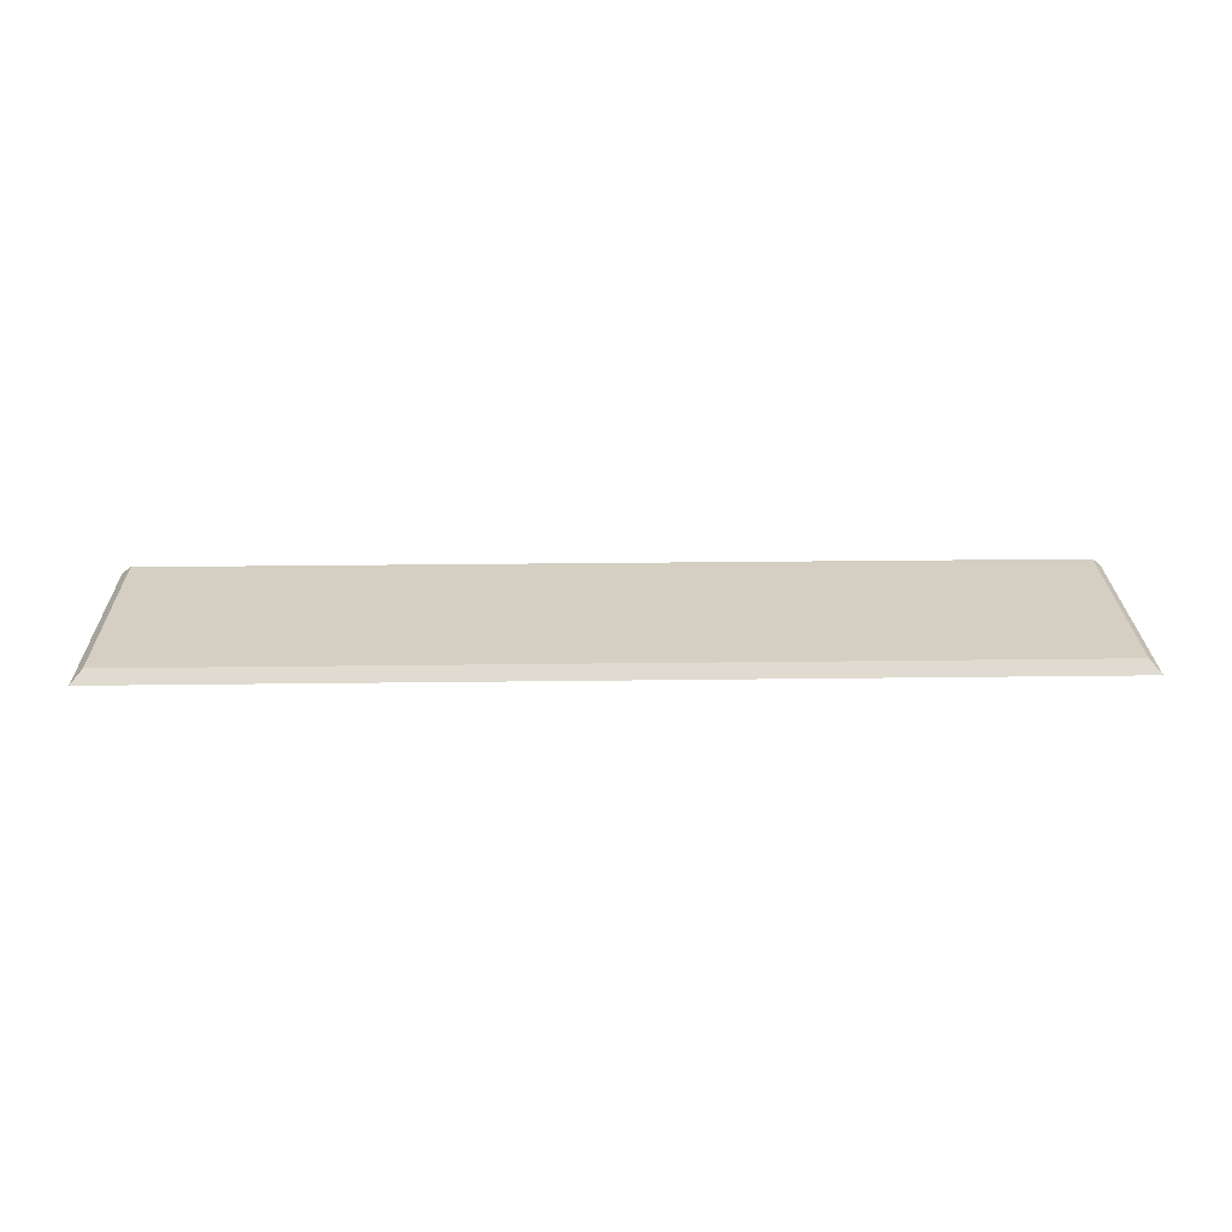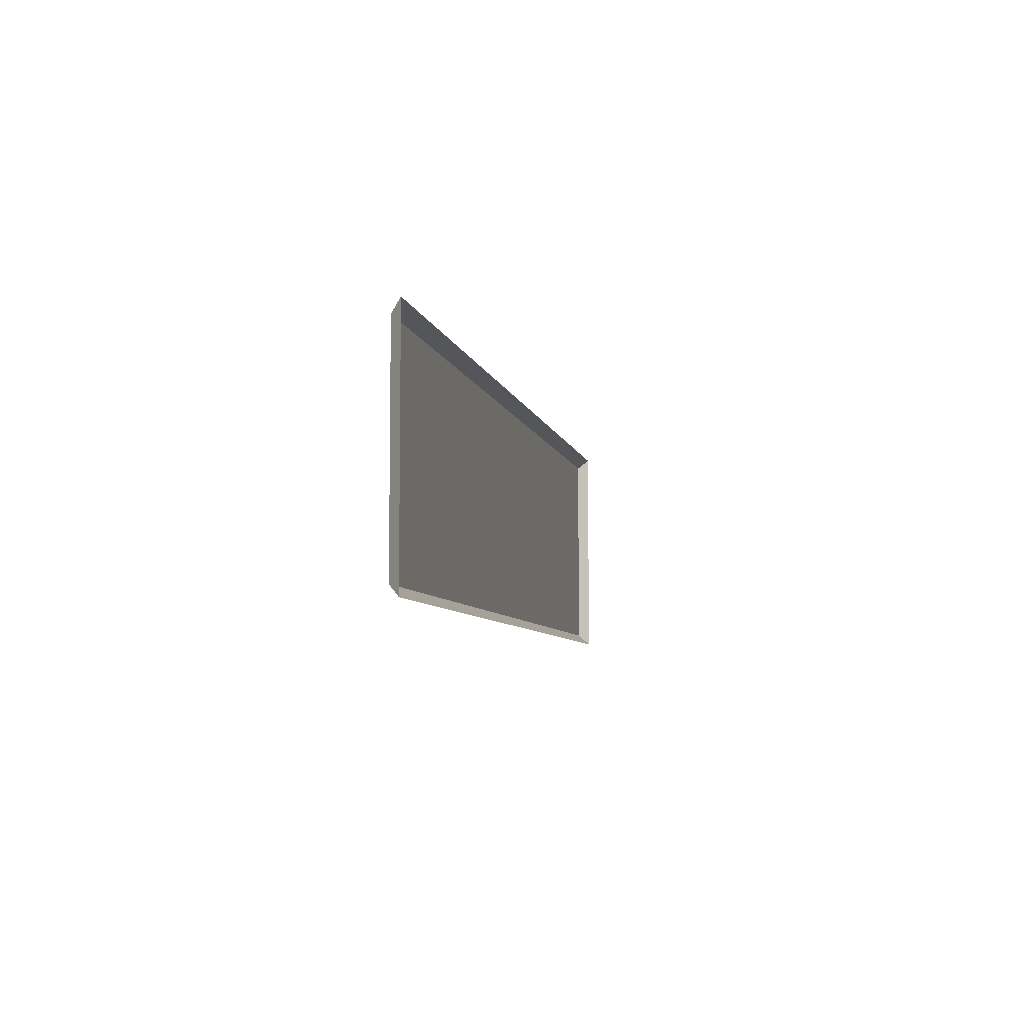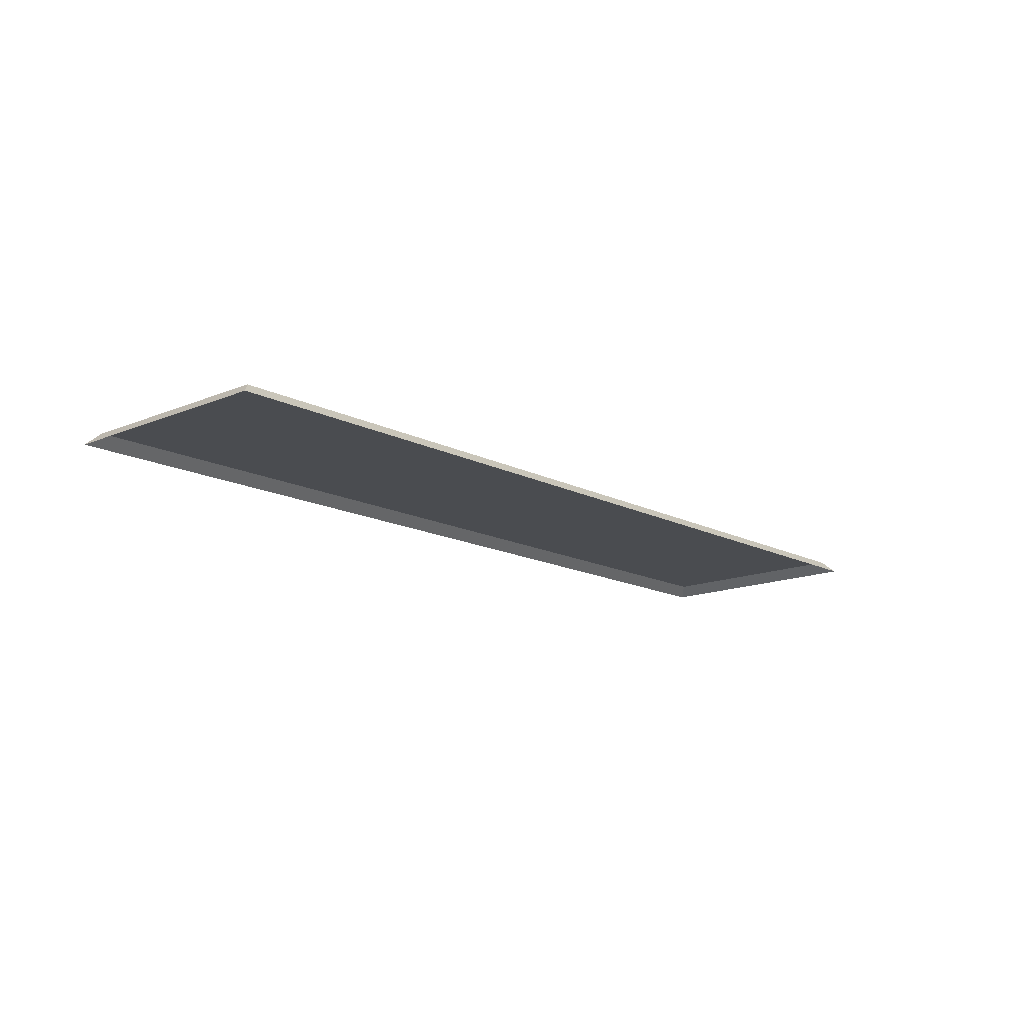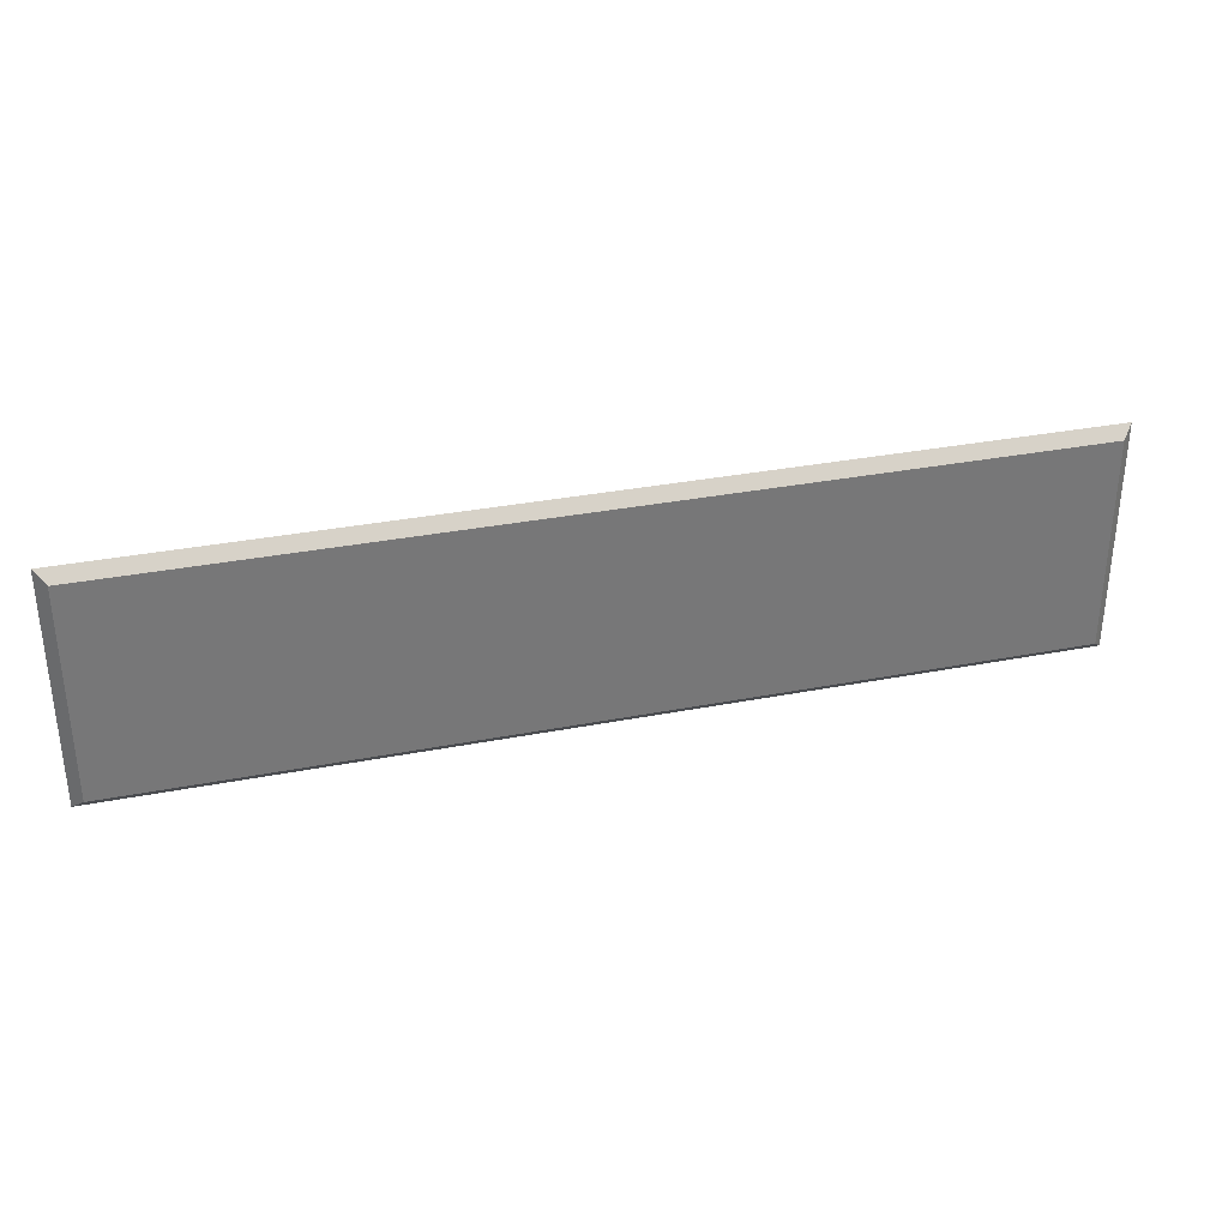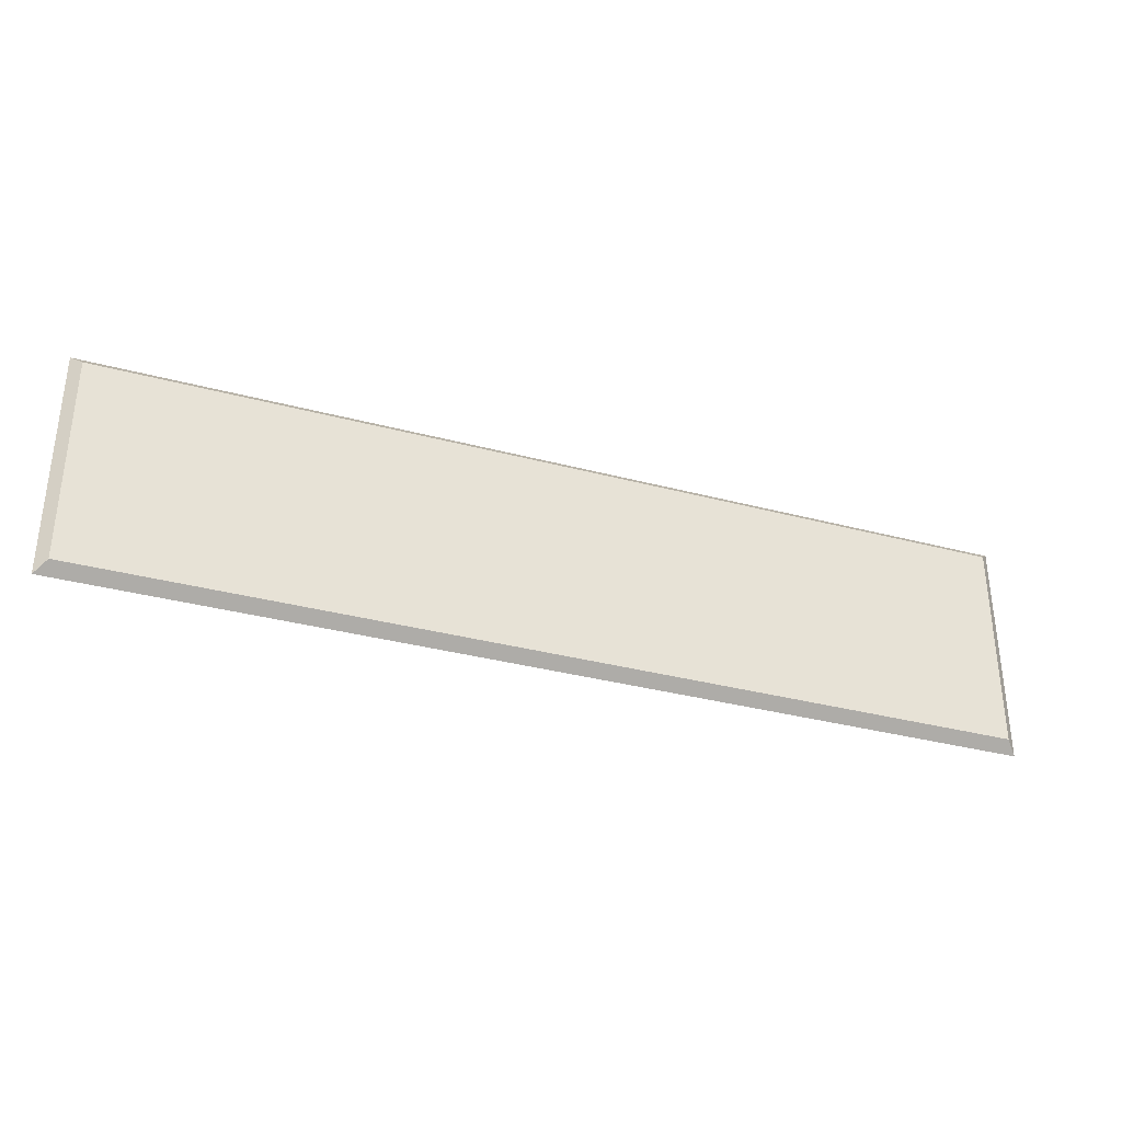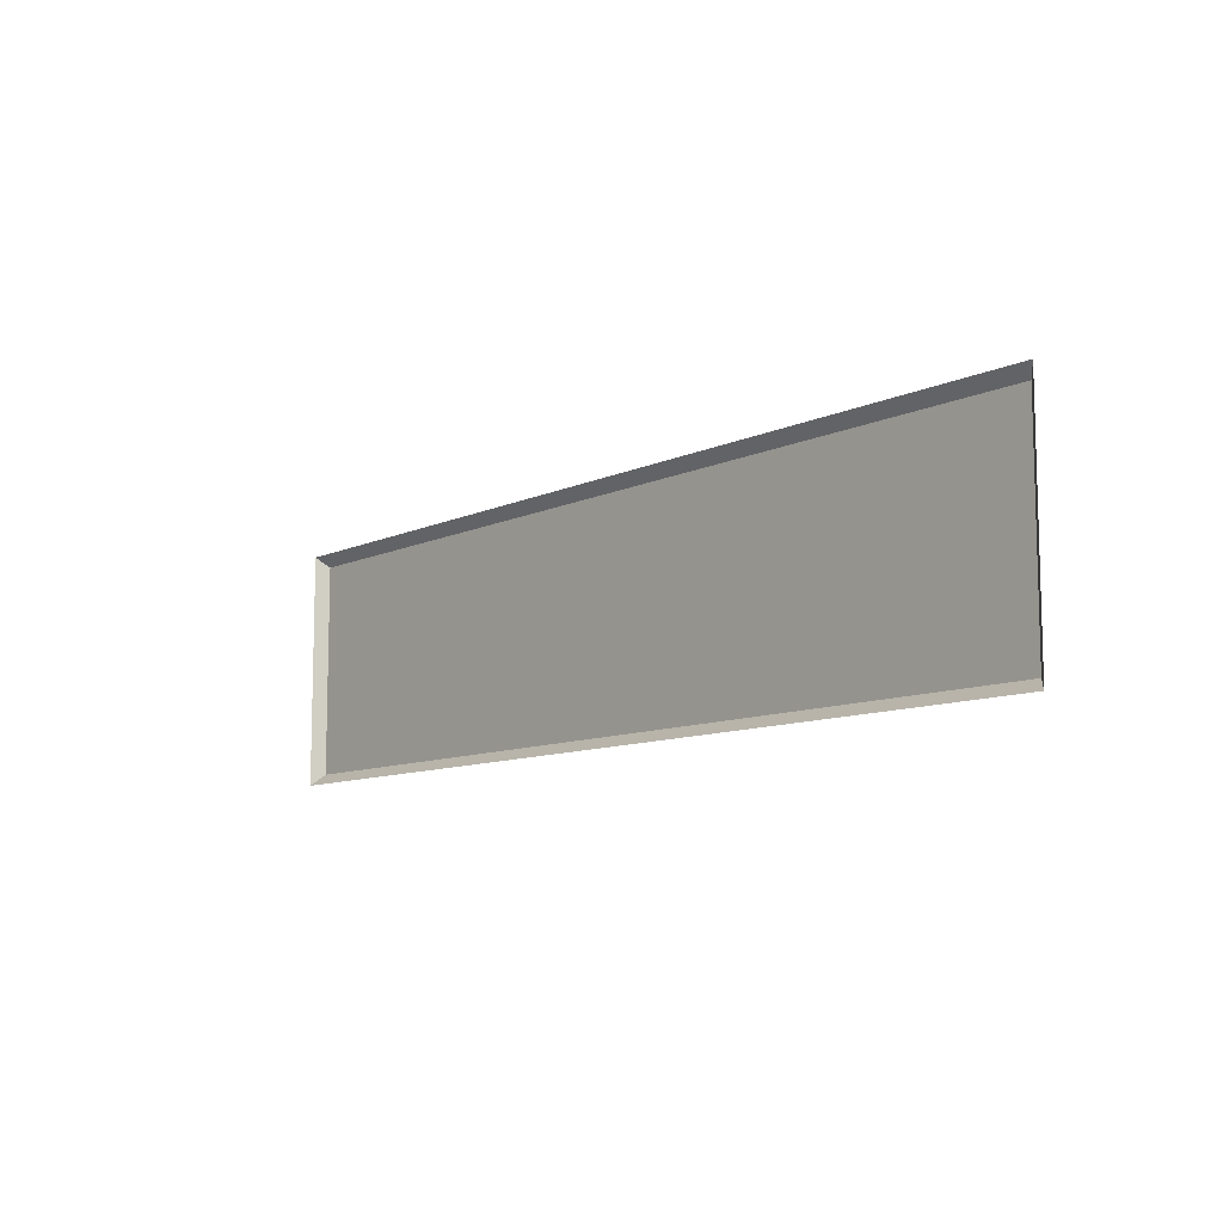
<metadata>
{"format":"obj","ext":"obj","renderer":"f3d","projection":"perspective","resolution":1024,"background":"white","views":[{"elev":25.4,"azim":178.8,"up":"+Z"},{"elev":-6.4,"azim":101.3,"up":"+Y"},{"elev":-14.7,"azim":132.0,"up":"+Z"},{"elev":33.0,"azim":-15.0,"up":"+Y"},{"elev":-34.0,"azim":-19.9,"up":"+Y"},{"elev":-9.7,"azim":-129.7,"up":"+Y"}]}
</metadata>
<code>
g default
v -200 -100 0
v -195.3 -95.32 4.683
v 195.3 -95.32 4.683
v 200 -100 0
v 195.3 -4.683 4.683
v 200 0 0
v -195.3 -4.683 4.683
v -200 0 0
v 0 -100 0
v 0 -95.32 4.683
v 0 -4.683 4.683
v 0 0 0
v -100 -100 0
v -97.66 -95.32 4.683
v -97.66 -4.683 4.683
v -100 0 0
v 100 -100 0
v 97.66 -95.32 4.683
v 97.66 -4.683 4.683
v 100 0 0
v -200 -50 0
v -195.3 -50 4.683
v -97.66 -50 4.683
v 0 -50 4.683
v 97.66 -50 4.683
v 195.3 -50 4.683
v 200 -50 0
v 150 -100 0
v 146.5 -95.32 4.683
v 146.5 -50 4.683
v 146.5 -4.683 4.683
v 150 0 0
v 50 -100 0
v 48.83 -95.32 4.683
v 48.83 -50 4.683
v 48.83 -4.683 4.683
v 50 0 0
v -50 -100 0
v -48.83 -95.32 4.683
v -48.83 -50 4.683
v -48.83 -4.683 4.683
v -50 0 0
v -150 -100 0
v -146.5 -95.32 4.683
v -146.5 -50 4.683
v -146.5 -4.683 4.683
v -150 0 0
g Trim_B
f 21 22 7 8
f 2 1 43 44
f 26 27 6 5
f 46 47 8 7
f 22 45 46 7
f 10 9 33 34
f 11 24 35 36
f 36 37 12 11
f 14 13 38 39
f 15 23 40 41
f 41 42 16 15
f 18 17 28 29
f 19 25 30 31
f 31 32 20 19
f 1 2 22 21
f 2 44 45 22
f 39 40 23 14
f 34 35 24 10
f 29 30 25 18
f 3 4 27 26
f 29 28 4 3
f 26 30 29 3
f 31 30 26 5
f 5 6 32 31
f 34 33 17 18
f 25 35 34 18
f 36 35 25 19
f 19 20 37 36
f 39 38 9 10
f 24 40 39 10
f 41 40 24 11
f 11 12 42 41
f 44 43 13 14
f 45 44 14 23
f 46 45 23 15
f 15 16 47 46

</code>
